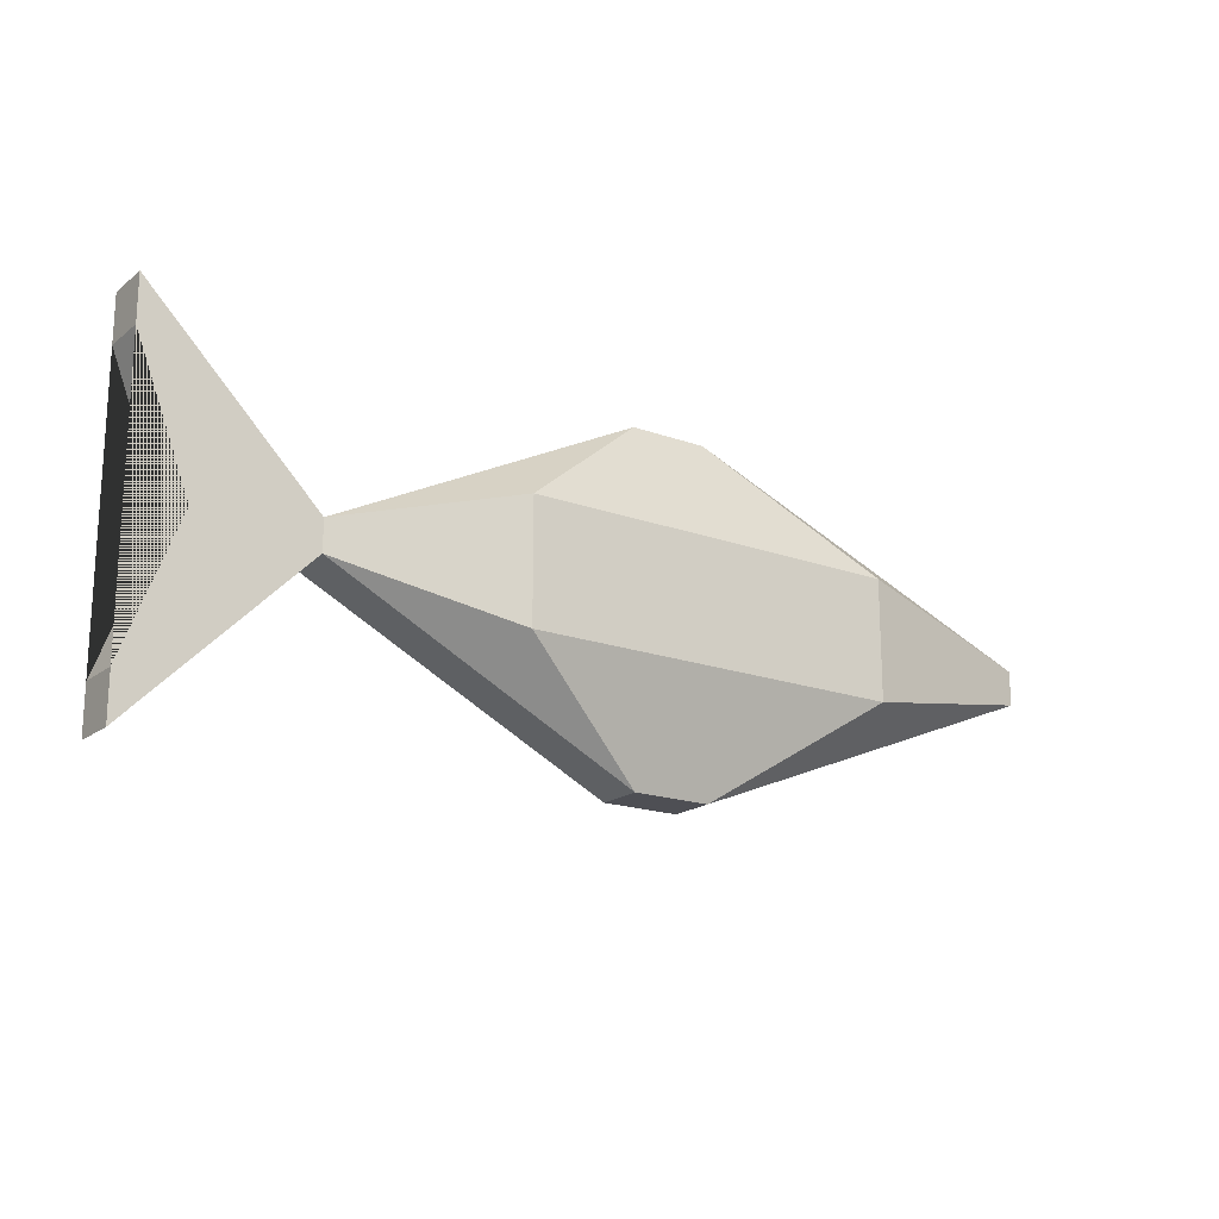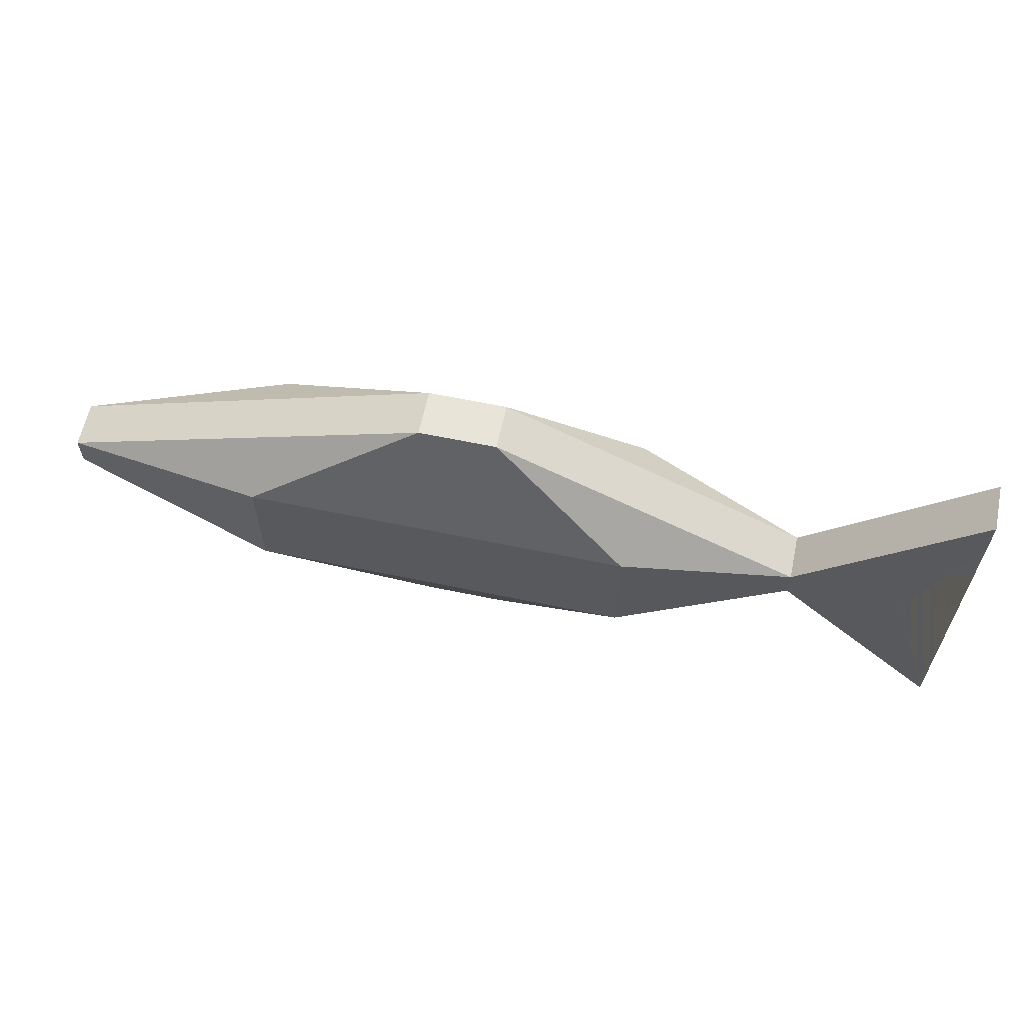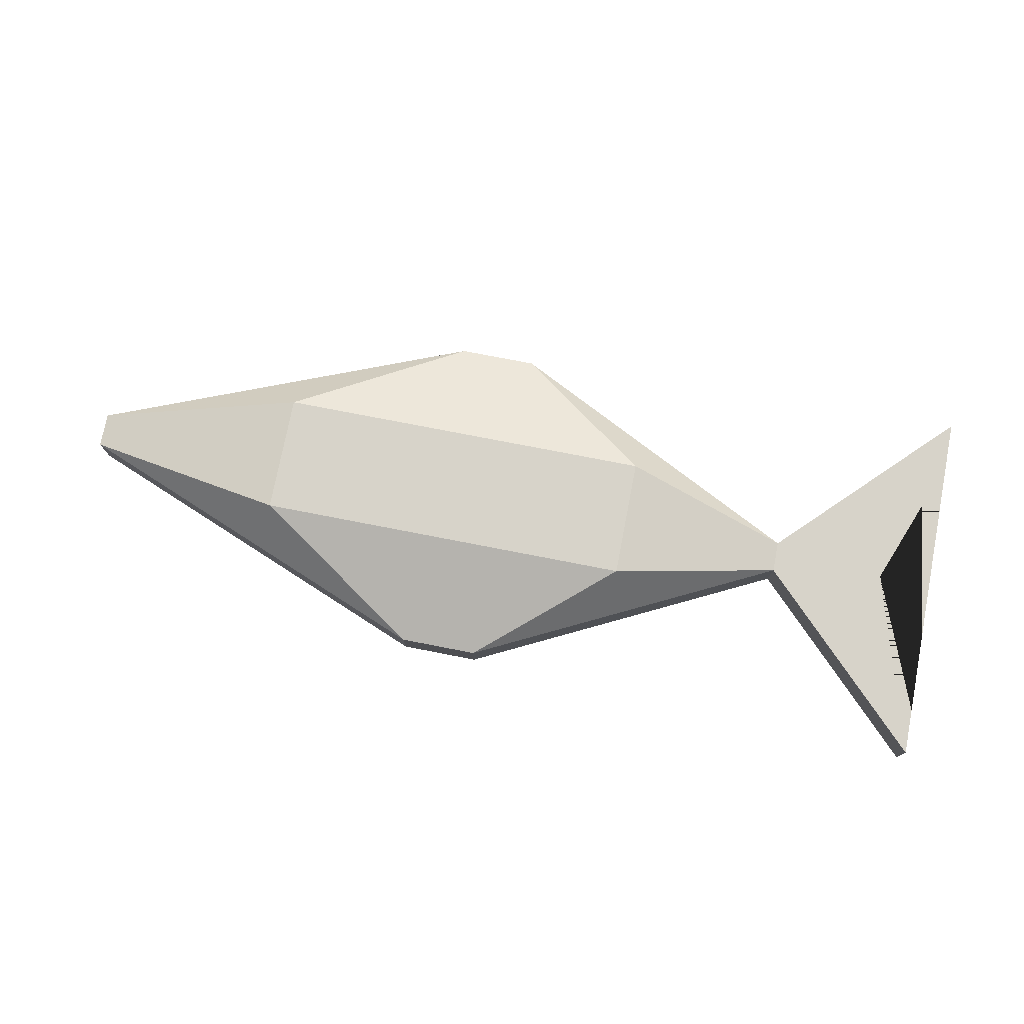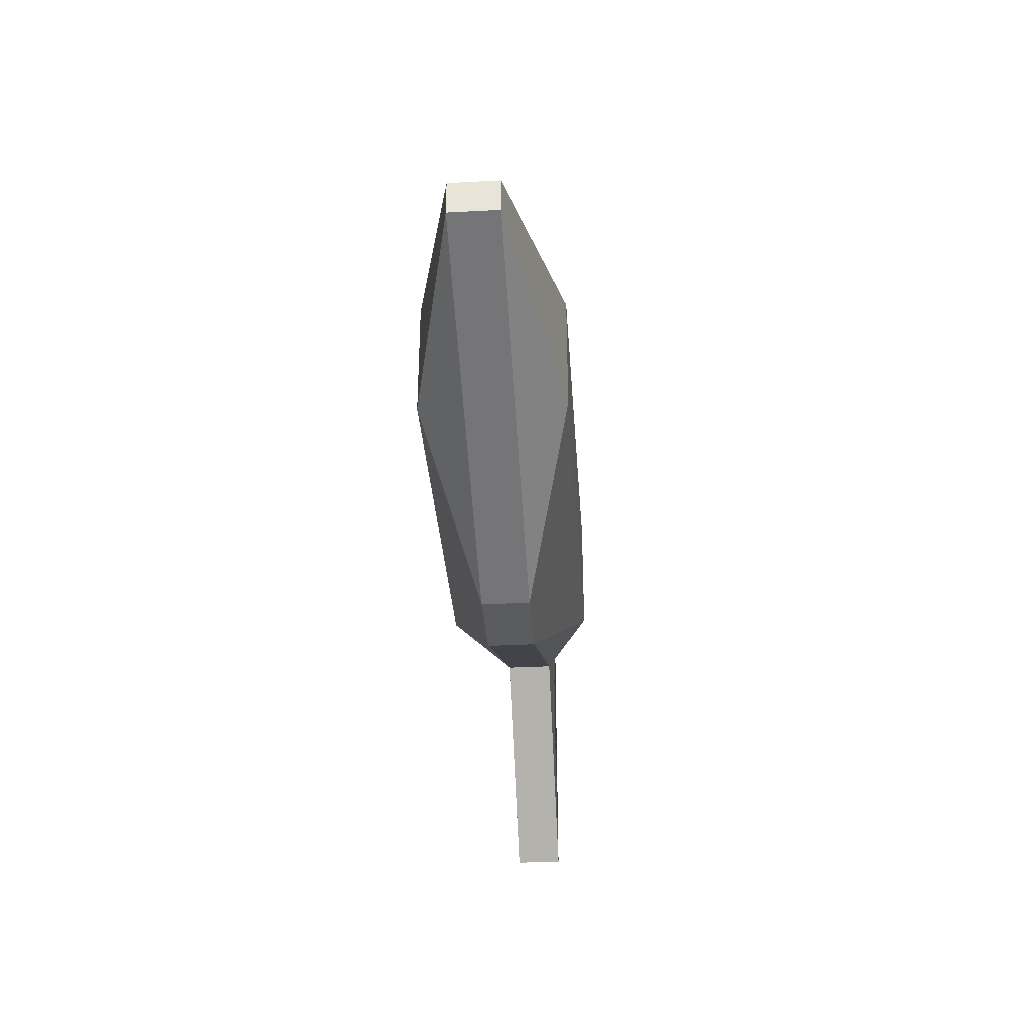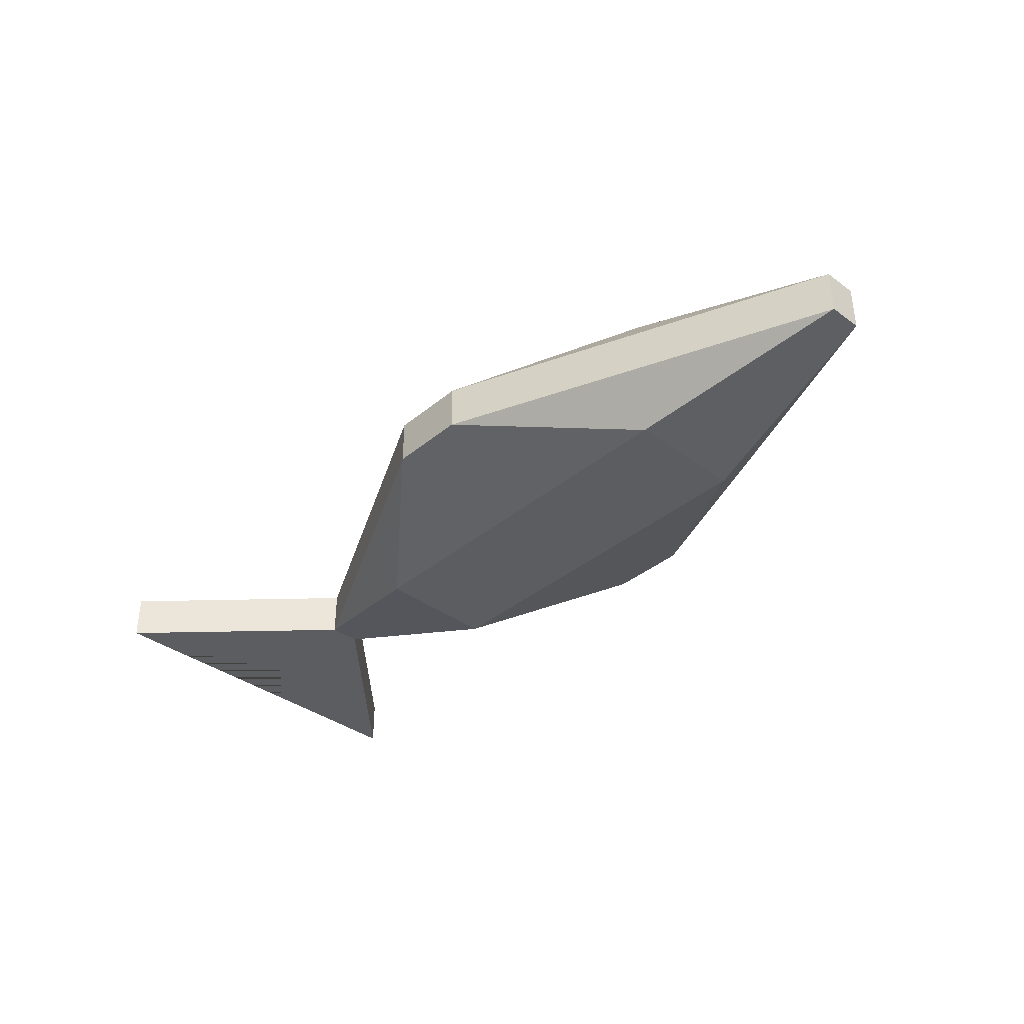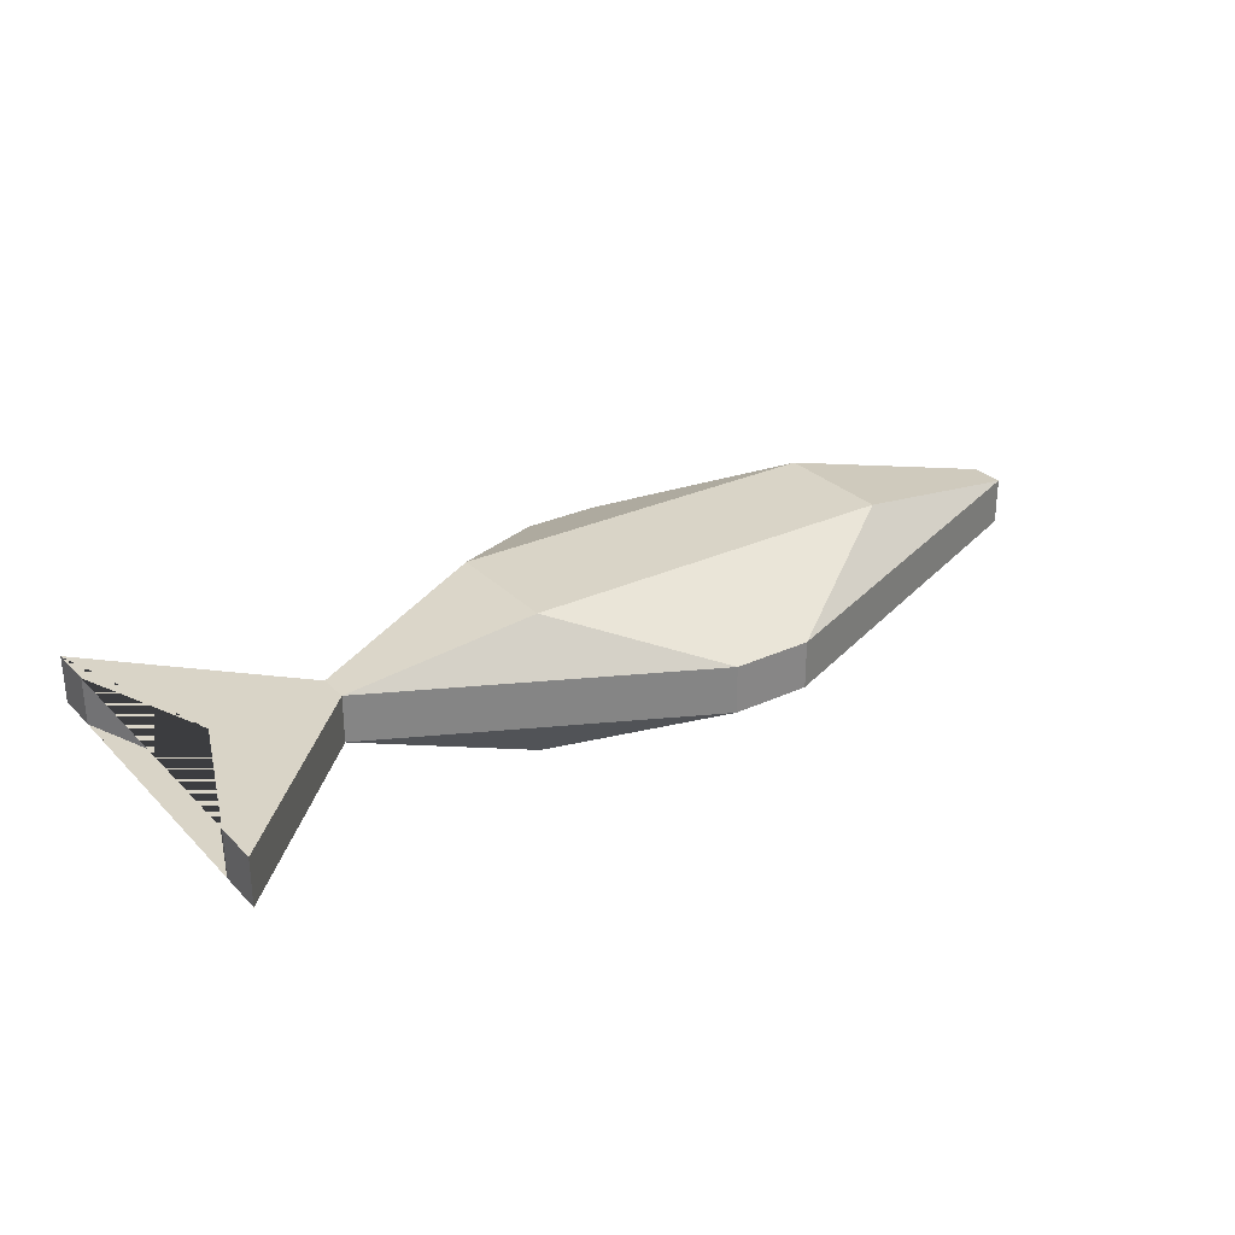
<metadata>
{"format":"obj","ext":"obj","renderer":"f3d","projection":"perspective","resolution":1024,"background":"white","views":[{"elev":-18.4,"azim":145.1,"up":"+Y"},{"elev":61.4,"azim":12.0,"up":"+Y"},{"elev":76.3,"azim":11.0,"up":"+Z"},{"elev":-35.0,"azim":-86.0,"up":"+Y"},{"elev":-37.2,"azim":-133.3,"up":"+Z"},{"elev":28.6,"azim":145.2,"up":"+Z"}]}
</metadata>
<code>
g Mesh1 Model
v 0.5464 -0.1279 0.1
v 0.4244 -0.04593 0.07309
v 0.4092 -0.04745 0.06974
f 1 2 3
v 0.4387 -0.04042 0.07625
f 2 1 4
v 0.4511 -0.03131 0.07899
f 4 1 5
v 0.4608 -0.01921 0.08113
f 5 1 6
v 0.5464 0.1279 0.1
f 6 1 7
v 1.367 -0.1279 0.1
v 1.367 0.1279 0.1
f 7 1 8 9
v 1.074 -0.3629 -0
v 0.9072 -0.3629 -0
f 10 11 1 8
v 1.074 -0.3629 -0.1
v 0.9072 -0.3629 -0.1
f 11 10 12 13
v 1.733 -0.03333 -0
v 1.733 -0.03333 -0.1
f 10 14 15 12
f 10 8 14
v 1.733 0.03333 -0
f 14 8 9 16
v 1.074 0.3629 -0
f 17 9 16
v 0.9072 0.3629 -0
f 9 17 18 7
v 1.074 0.3629 -0.1
v 0.9072 0.3629 -0.1
f 17 19 20 18
v 1.733 0.03333 -0.1
f 17 19 21 16
v 1.367 0.1279 -0.2
f 22 19 21
v 0.5464 0.1279 -0.2
f 19 22 23 20
v 0.5464 -0.1279 -0.2
v 1.367 -0.1279 -0.2
f 24 23 22 25
v 0.4608 -0.01921 -0.1811
f 24 26 23
v 0.4511 -0.03131 -0.179
f 26 24 27
v 0.4387 -0.04042 -0.1762
f 27 24 28
v 0.4244 -0.04593 -0.1731
f 28 24 29
v 0.4092 -0.04745 -0.1697
f 29 24 30
v 0.09285 -0.03714 -0.1
f 31 30 24
v 0.3941 -0.04489 -0.1664
f 30 31 32
v 0.3801 -0.03841 -0.1633
f 32 31 33
v 0.3683 -0.02847 -0.1607
f 33 31 34
v 0.09285 0.03714 -0.1
f 34 31 35
v 0.09285 0.03714 -0
v 0.09285 -0.03714 -0
f 36 35 31 37
f 35 36 18 20
f 18 7 36
v 0.3979 0.07096 0.06724
f 36 38 7
v 0.3835 0.06545 0.06409
f 36 39 38
v 0.3711 0.05634 0.06135
f 36 40 39
v 0.3614 0.04424 0.0592
f 36 41 40
v 0.3551 0.02998 0.05781
f 36 42 41
v 0.3526 0.01452 0.05726
f 36 43 42
v 0.354 -0.001065 0.05759
f 36 44 43
v 0.3594 -0.01573 0.05877
f 36 45 44
v 0.3683 -0.02847 0.06073
f 36 46 45
f 37 46 36
v 0.3801 -0.03841 0.06334
f 37 47 46
v 0.3941 -0.04489 0.06641
f 37 48 47
f 37 3 48
f 3 37 1
f 11 1 37
f 13 31 37 11
f 24 13 31
f 13 12 25 24
f 25 12 15
f 25 15 21 22
v 2.1 -0.3 -0.1
v 1.983 -2.82e-17 -0.1
v 2.1 0.3 -0.1
v 2.1 0.4 -0.1
v 2.1 -0.4 -0.1
f 49 50 51 52 21 15 53
v 2.1 -0.3 -0
v 1.983 -2.82e-17 -0
f 54 55 50 49
v 2.1 -0.4 -0
v 2.1 0.4 -0
v 2.1 0.3 -0
f 56 14 16 57 58 55 54
f 56 53 15 14
f 56 54 49 53
f 16 21 52 57
f 58 57 52 51
f 55 58 51 50
v 0.4672 -0.004945 0.08253
v 0.4697 0.01051 0.08308
v 0.4682 0.0261 0.08275
v 0.4628 0.04076 0.08157
v 0.4539 0.0535 0.0796
v 0.4421 0.06344 0.077
v 0.4282 0.06992 0.07393
v 0.4131 0.07248 0.0706
f 6 59 60 61 62 63 64 65 66 38 39 40 41 42 43 44 45 46 47 48 3 2 4 5
f 6 7 59
f 59 7 60
f 60 7 61
f 61 7 62
f 62 7 63
f 63 7 64
f 64 7 65
f 65 7 66
f 7 38 66
f 23 20 35
v 0.3979 0.07096 -0.1672
f 67 35 23
v 0.3835 0.06545 -0.1641
f 68 35 67
v 0.3711 0.05634 -0.1613
f 69 35 68
v 0.3614 0.04424 -0.1592
f 70 35 69
v 0.3551 0.02998 -0.1578
f 71 35 70
v 0.3526 0.01452 -0.1573
f 72 35 71
v 0.354 -0.001065 -0.1576
f 73 35 72
v 0.3594 -0.01573 -0.1588
f 74 35 73
f 34 35 74
v 0.4131 0.07248 -0.1706
v 0.4282 0.06992 -0.1739
v 0.4421 0.06344 -0.177
v 0.4539 0.0535 -0.1796
v 0.4628 0.04076 -0.1816
v 0.4682 0.0261 -0.1828
v 0.4697 0.01051 -0.1831
v 0.4672 -0.004945 -0.1825
f 75 76 77 78 79 80 81 82 26 27 28 29 30 32 33 34 74 73 72 71 70 69 68 67
f 23 76 75
f 23 77 76
f 23 78 77
f 23 79 78
f 23 80 79
f 23 81 80
f 23 82 81
f 23 26 82
f 67 23 75

</code>
